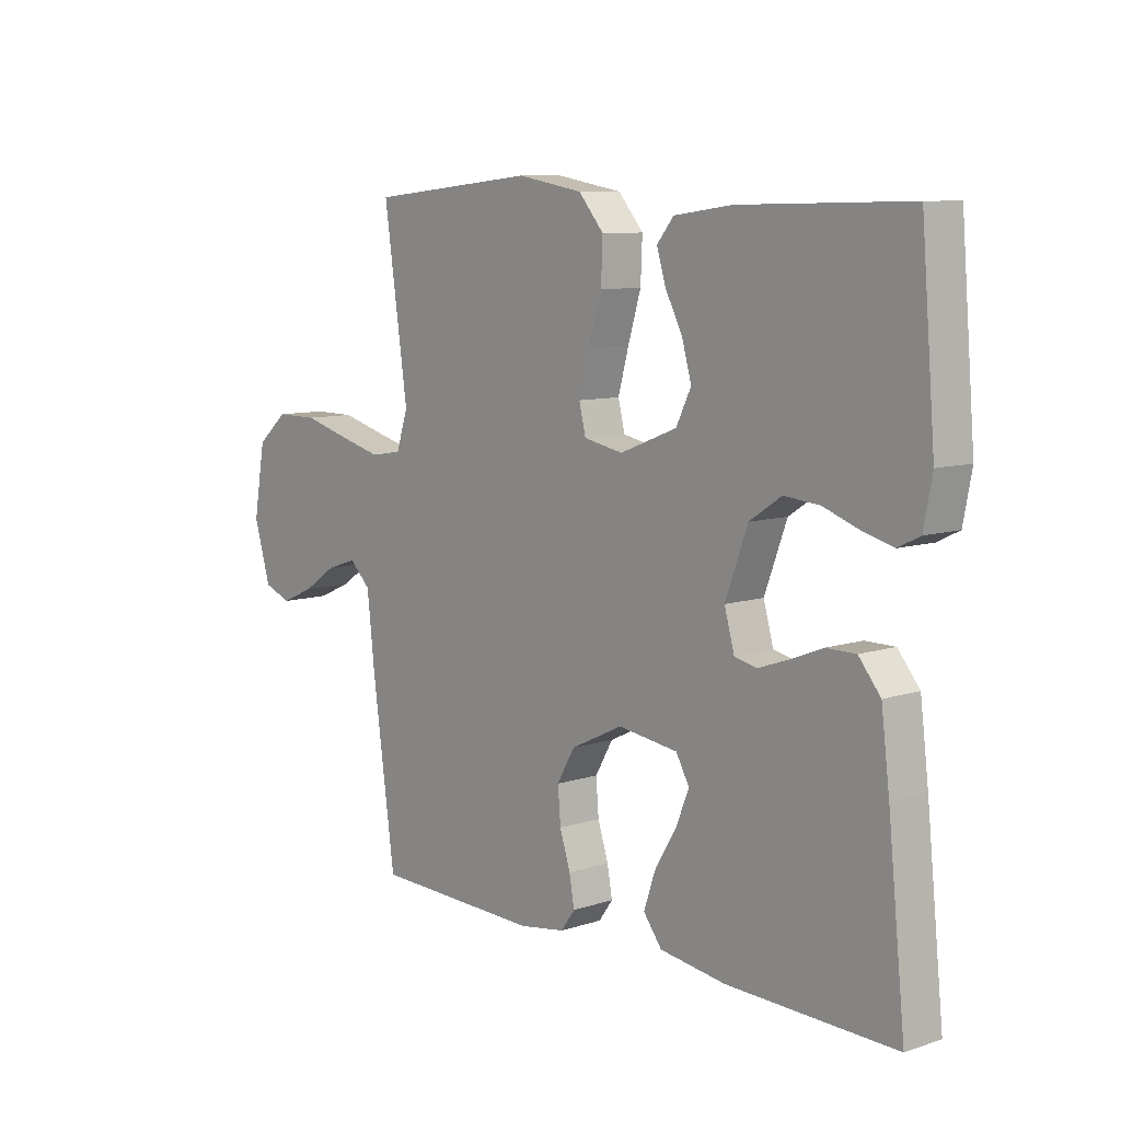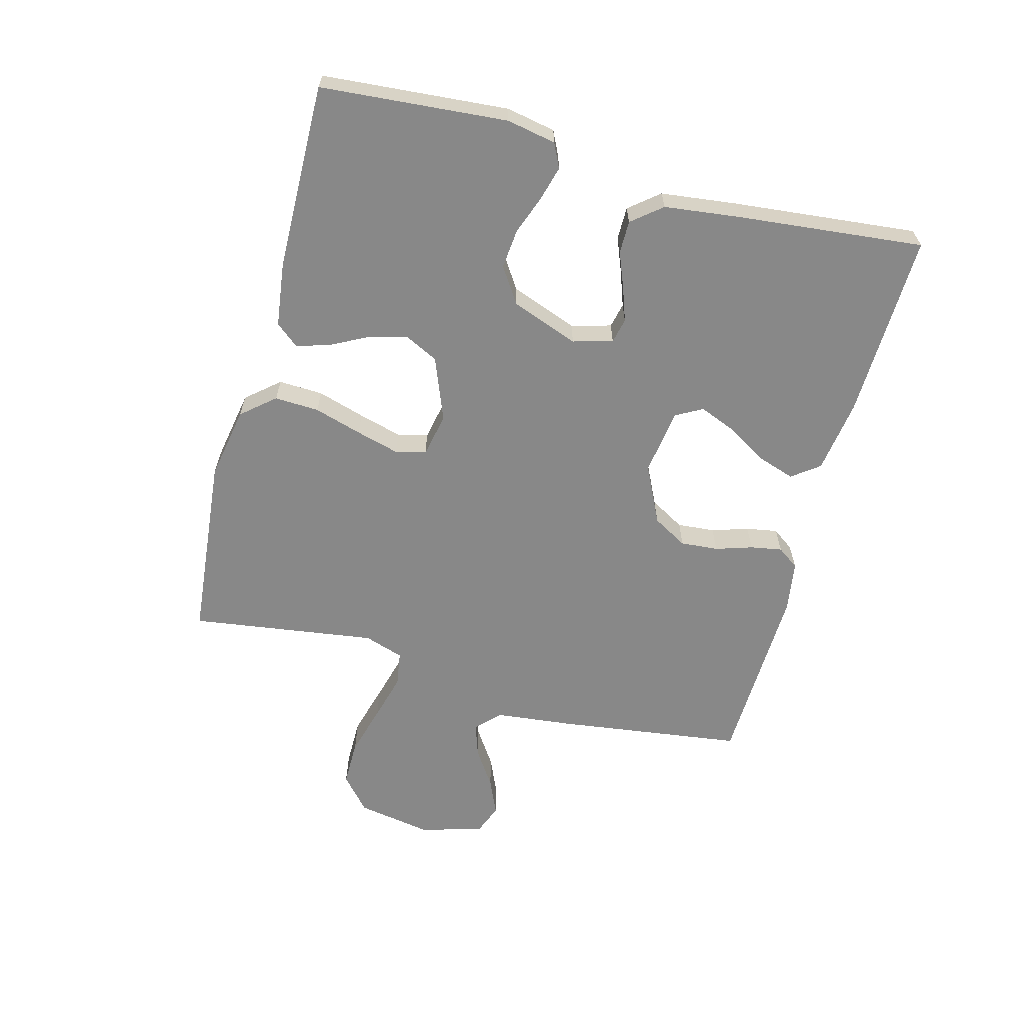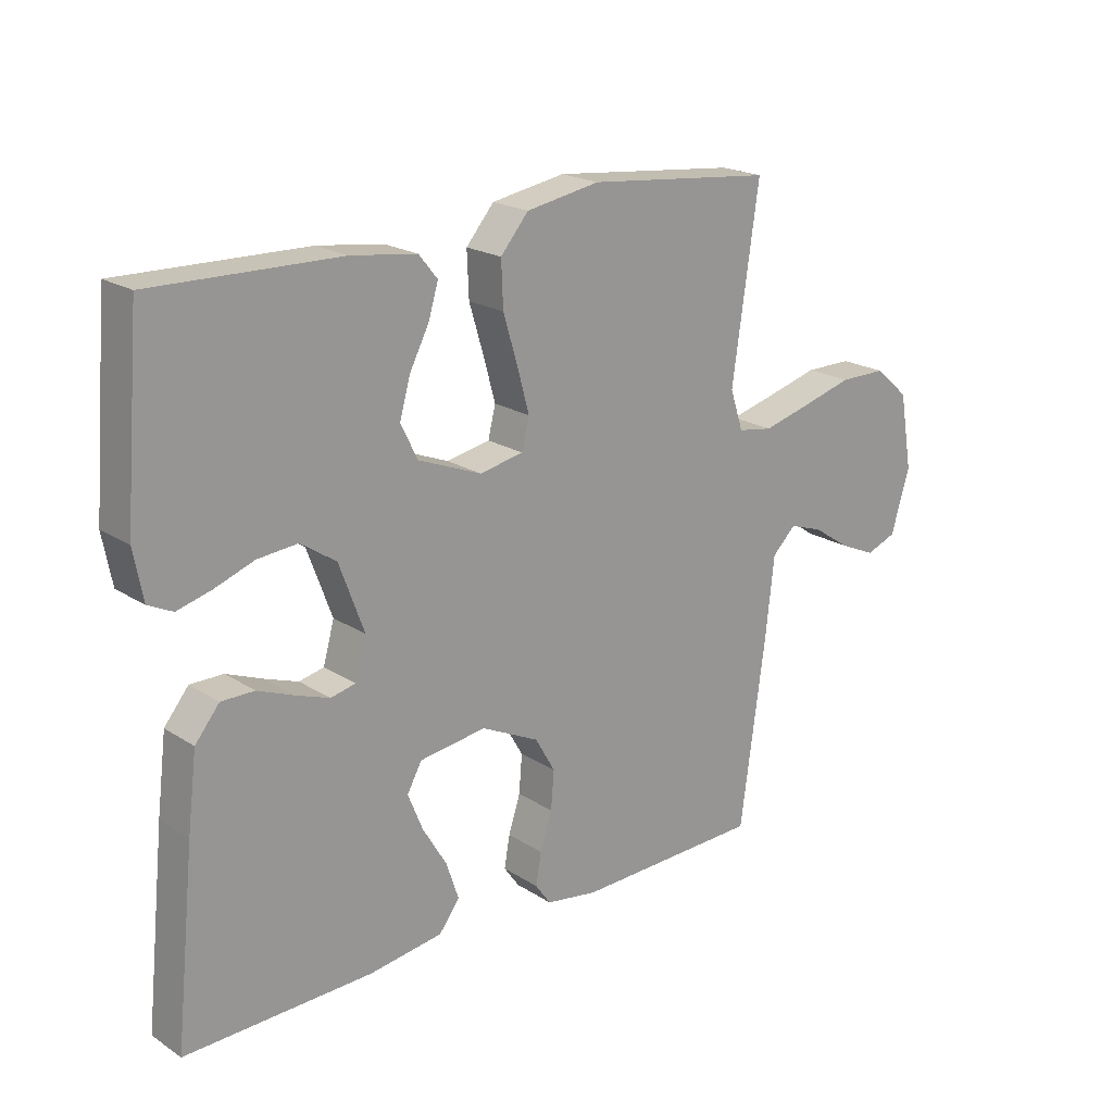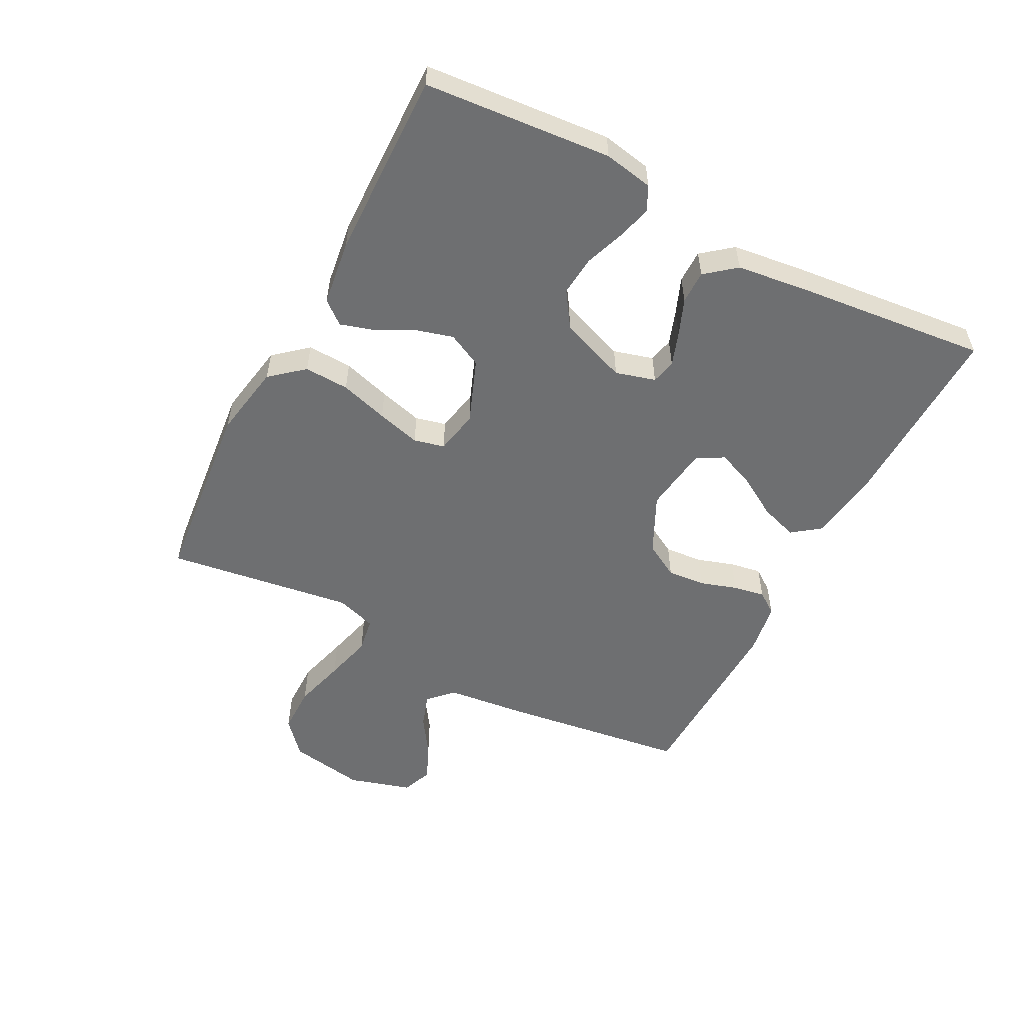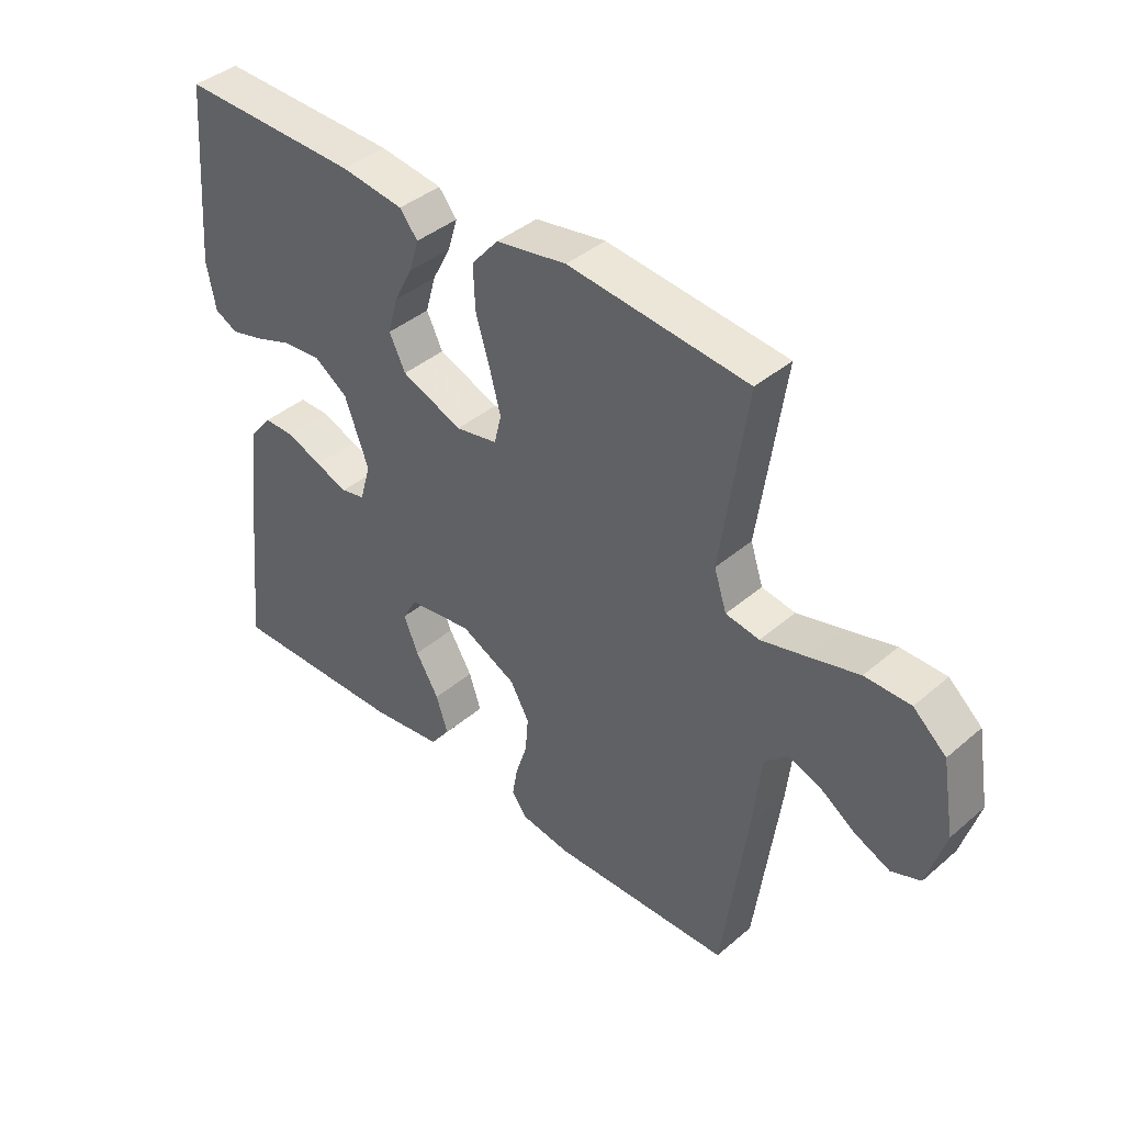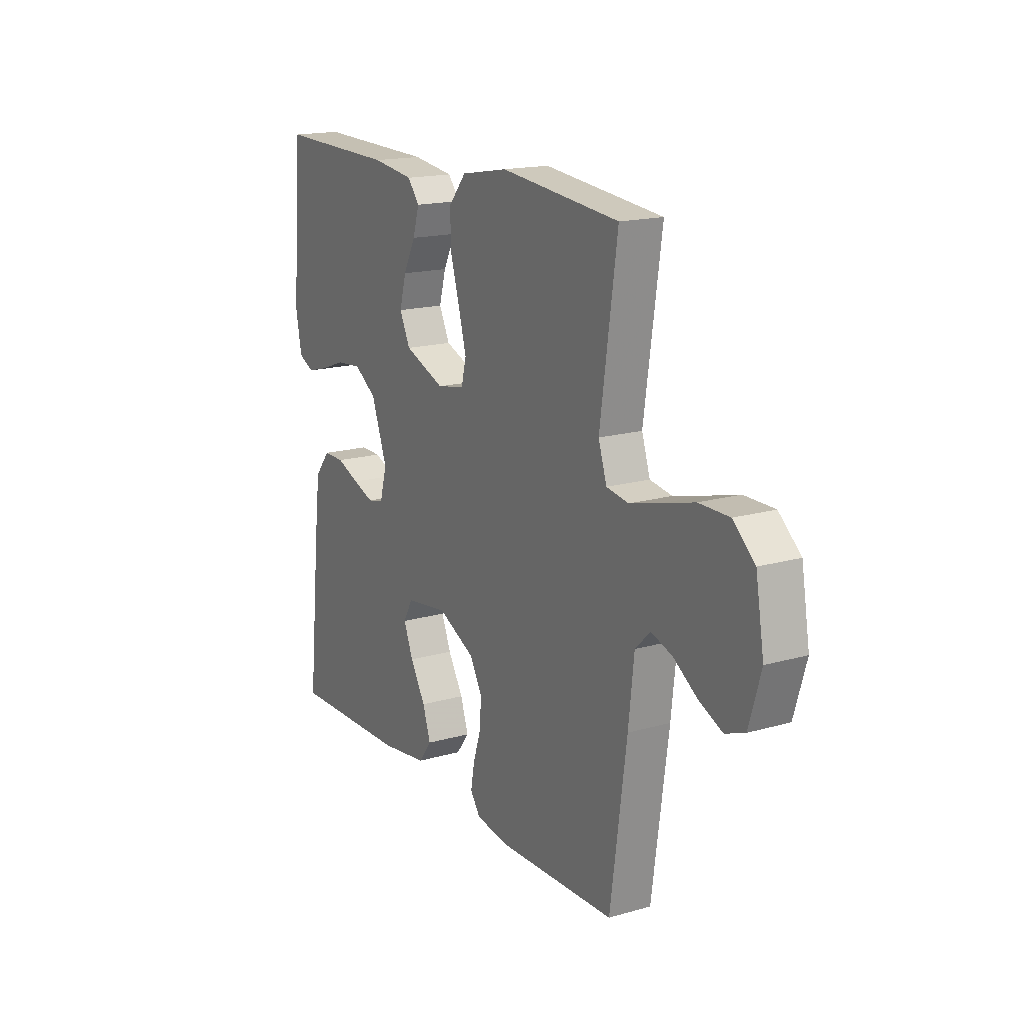
<metadata>
{"format":"obj","ext":"obj","renderer":"f3d","projection":"perspective","resolution":1024,"background":"white","views":[{"elev":8.8,"azim":48.9,"up":"+Z"},{"elev":-62.7,"azim":75.0,"up":"+Y"},{"elev":20.3,"azim":139.3,"up":"+Z"},{"elev":-54.5,"azim":62.5,"up":"+Y"},{"elev":40.6,"azim":-136.1,"up":"+Z"},{"elev":17.0,"azim":-119.8,"up":"+Z"}]}
</metadata>
<code>
v -0.5 0.07 -0.5
v -0.541 0.07 -0.2
v -0.555 0.07 -0.073
v -0.593 0.07 -0.036
v -0.647 0.07 -0.054
v -0.707 0.07 -0.094
v -0.766 0.07 -0.12
v -0.815 0.07 -0.101
v -0.845 0.07 0
v -0.824 0.07 0.122
v -0.769 0.07 0.17
v -0.693 0.07 0.17
v -0.61 0.07 0.147
v -0.534 0.07 0.127
v -0.478 0.07 0.136
v -0.457 0.07 0.2
v -0.5 0.07 0.5
v -0.2 0.07 0.53
v -0.082 0.07 0.509
v -0.037 0.07 0.456
v -0.04 0.07 0.384
v -0.063 0.07 0.307
v -0.082 0.07 0.237
v -0.07 0.07 0.188
v 0 0.07 0.174
v 0.102 0.07 0.214
v 0.129 0.07 0.269
v 0.112 0.07 0.33
v 0.081 0.07 0.39
v 0.065 0.07 0.443
v 0.095 0.07 0.48
v 0.2 0.07 0.494
v 0.5 0.07 0.5
v 0.525 0.07 0.2
v 0.51 0.07 0.121
v 0.471 0.07 0.102
v 0.416 0.07 0.117
v 0.353 0.07 0.14
v 0.289 0.07 0.146
v 0.232 0.07 0.108
v 0.192 0.07 0
v 0.21 0.07 -0.064
v 0.25 0.07 -0.073
v 0.304 0.07 -0.054
v 0.362 0.07 -0.031
v 0.415 0.07 -0.031
v 0.454 0.07 -0.079
v 0.469 0.07 -0.2
v 0.5 0.07 -0.5
v 0.2 0.07 -0.492
v 0.081 0.07 -0.475
v 0.048 0.07 -0.431
v 0.068 0.07 -0.371
v 0.107 0.07 -0.306
v 0.131 0.07 -0.247
v 0.107 0.07 -0.204
v 0 0.07 -0.189
v -0.093 0.07 -0.234
v -0.125 0.07 -0.29
v -0.12 0.07 -0.351
v -0.101 0.07 -0.41
v -0.092 0.07 -0.461
v -0.117 0.07 -0.496
v -0.2 0.07 -0.509
v -0.5 0 -0.5
v -0.541 0 -0.2
v -0.555 0 -0.073
v -0.593 0 -0.036
v -0.647 0 -0.054
v -0.707 0 -0.094
v -0.766 0 -0.12
v -0.815 0 -0.101
v -0.845 0 0
v -0.824 0 0.122
v -0.769 0 0.17
v -0.693 0 0.17
v -0.61 0 0.147
v -0.534 0 0.127
v -0.478 0 0.136
v -0.457 0 0.2
v -0.5 0 0.5
v -0.2 0 0.53
v -0.082 0 0.509
v -0.037 0 0.456
v -0.04 0 0.384
v -0.063 0 0.307
v -0.082 0 0.237
v -0.07 0 0.188
v 0 0 0.174
v 0.102 0 0.214
v 0.129 0 0.269
v 0.112 0 0.33
v 0.081 0 0.39
v 0.065 0 0.443
v 0.095 0 0.48
v 0.2 0 0.494
v 0.5 0 0.5
v 0.525 0 0.2
v 0.51 0 0.121
v 0.471 0 0.102
v 0.416 0 0.117
v 0.353 0 0.14
v 0.289 0 0.146
v 0.232 0 0.108
v 0.192 0 0
v 0.21 0 -0.064
v 0.25 0 -0.073
v 0.304 0 -0.054
v 0.362 0 -0.031
v 0.415 0 -0.031
v 0.454 0 -0.079
v 0.469 0 -0.2
v 0.5 0 -0.5
v 0.2 0 -0.492
v 0.081 0 -0.475
v 0.048 0 -0.431
v 0.068 0 -0.371
v 0.107 0 -0.306
v 0.131 0 -0.247
v 0.107 0 -0.204
v 0 0 -0.189
v -0.093 0 -0.234
v -0.125 0 -0.29
v -0.12 0 -0.351
v -0.101 0 -0.41
v -0.092 0 -0.461
v -0.117 0 -0.496
v -0.2 0 -0.509
f 1 2 3
f 64 1 3
f 63 64 3
f 62 63 3
f 61 62 3
f 60 61 3
f 59 60 3 4
f 58 59 4
f 57 58 4
f 56 57 4
f 52 53 54
f 51 52 54
f 50 51 54
f 49 50 54
f 48 49 54
f 47 48 54
f 46 47 54
f 45 46 54
f 44 45 54
f 43 44 54 55
f 42 43 55 56
f 36 37 38
f 35 36 38
f 34 35 38
f 33 34 38
f 32 33 38
f 31 32 38
f 30 31 38
f 29 30 38
f 28 29 38
f 27 28 38 39
f 26 27 39 40
f 20 21 22
f 19 20 22
f 18 19 22
f 17 18 22
f 16 17 22
f 15 16 22 23
f 11 12 13
f 10 11 13
f 9 10 13
f 8 9 13
f 7 8 13
f 6 7 13
f 5 6 13
f 4 5 13 14
f 4 14 15
f 56 4 15
f 42 56 15
f 41 42 15
f 15 23 24
f 15 24 25
f 41 15 25
f 25 26 40 41
f 67 66 65
f 67 65 128
f 67 128 127
f 67 127 126
f 67 126 125
f 67 125 124
f 68 67 124 123
f 68 123 122
f 68 122 121
f 68 121 120
f 118 117 116
f 118 116 115
f 118 115 114
f 118 114 113
f 118 113 112
f 118 112 111
f 118 111 110
f 118 110 109
f 118 109 108
f 119 118 108 107
f 120 119 107 106
f 102 101 100
f 102 100 99
f 102 99 98
f 102 98 97
f 102 97 96
f 102 96 95
f 102 95 94
f 102 94 93
f 102 93 92
f 103 102 92 91
f 104 103 91 90
f 86 85 84
f 86 84 83
f 86 83 82
f 86 82 81
f 86 81 80
f 87 86 80 79
f 77 76 75
f 77 75 74
f 77 74 73
f 77 73 72
f 77 72 71
f 77 71 70
f 77 70 69
f 78 77 69 68
f 79 78 68
f 79 68 120
f 79 120 106
f 79 106 105
f 88 87 79
f 89 88 79
f 89 79 105
f 105 104 90 89
f 1 65 66 2
f 2 66 67 3
f 3 67 68 4
f 4 68 69 5
f 5 69 70 6
f 6 70 71 7
f 7 71 72 8
f 8 72 73 9
f 9 73 74 10
f 10 74 75 11
f 11 75 76 12
f 12 76 77 13
f 13 77 78 14
f 14 78 79 15
f 15 79 80 16
f 16 80 81 17
f 17 81 82 18
f 18 82 83 19
f 19 83 84 20
f 20 84 85 21
f 21 85 86 22
f 22 86 87 23
f 23 87 88 24
f 24 88 89 25
f 25 89 90 26
f 26 90 91 27
f 27 91 92 28
f 28 92 93 29
f 29 93 94 30
f 30 94 95 31
f 31 95 96 32
f 32 96 97 33
f 33 97 98 34
f 34 98 99 35
f 35 99 100 36
f 36 100 101 37
f 37 101 102 38
f 38 102 103 39
f 39 103 104 40
f 40 104 105 41
f 41 105 106 42
f 42 106 107 43
f 43 107 108 44
f 44 108 109 45
f 45 109 110 46
f 46 110 111 47
f 47 111 112 48
f 48 112 113 49
f 49 113 114 50
f 50 114 115 51
f 51 115 116 52
f 52 116 117 53
f 53 117 118 54
f 54 118 119 55
f 55 119 120 56
f 56 120 121 57
f 57 121 122 58
f 58 122 123 59
f 59 123 124 60
f 60 124 125 61
f 61 125 126 62
f 62 126 127 63
f 63 127 128 64
f 64 128 65 1

</code>
